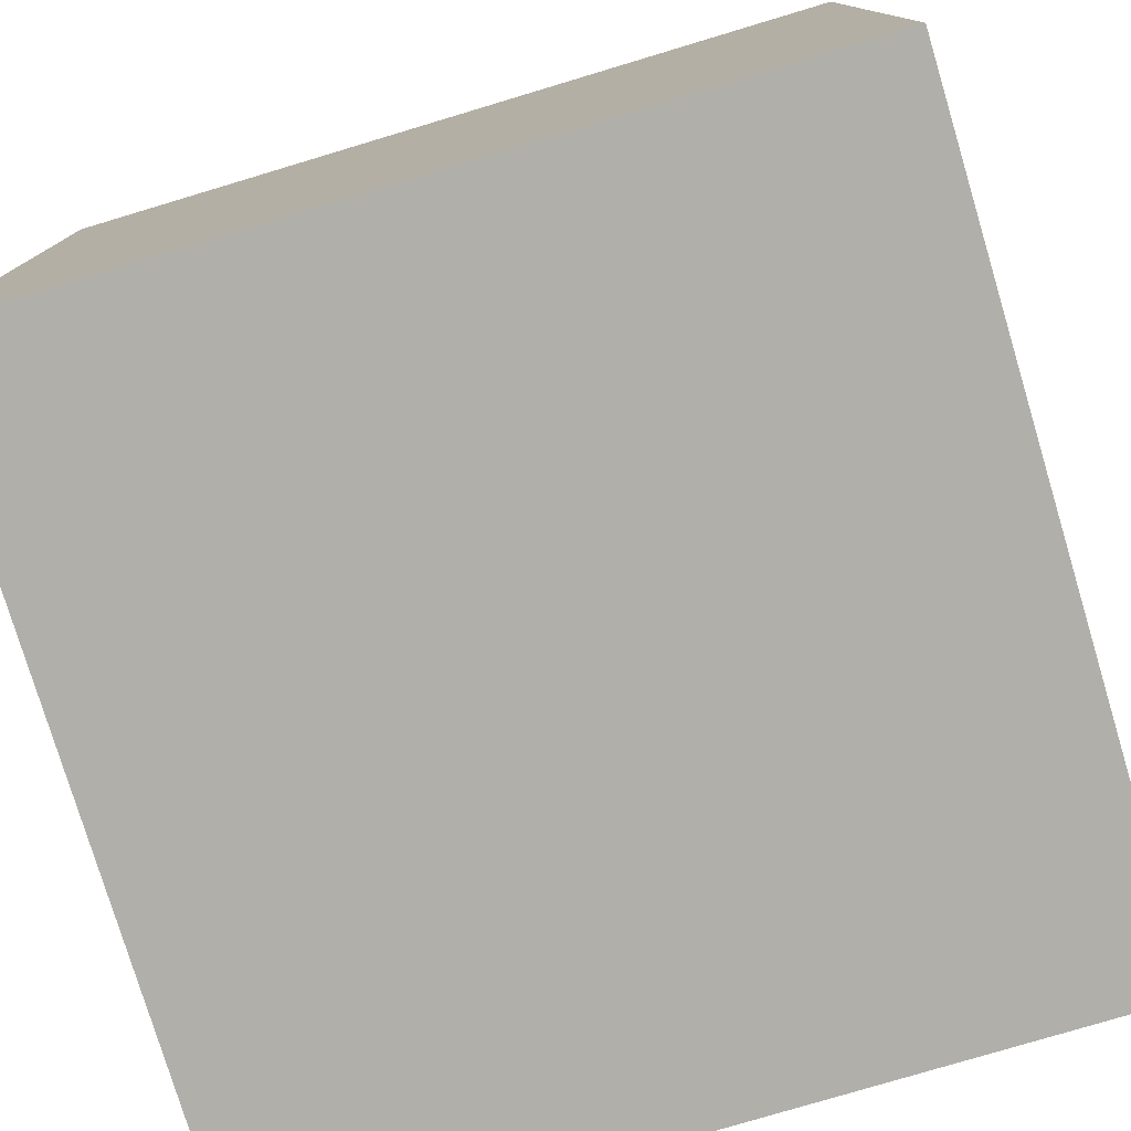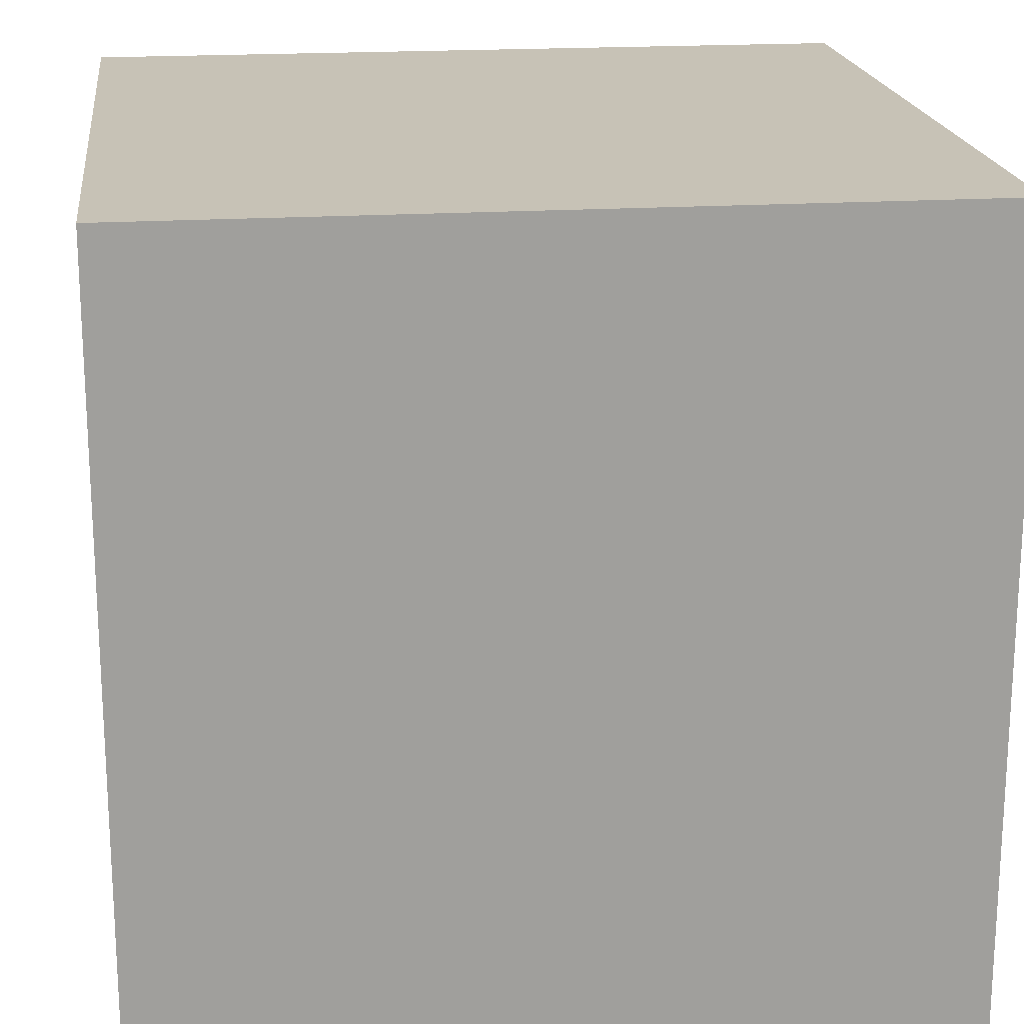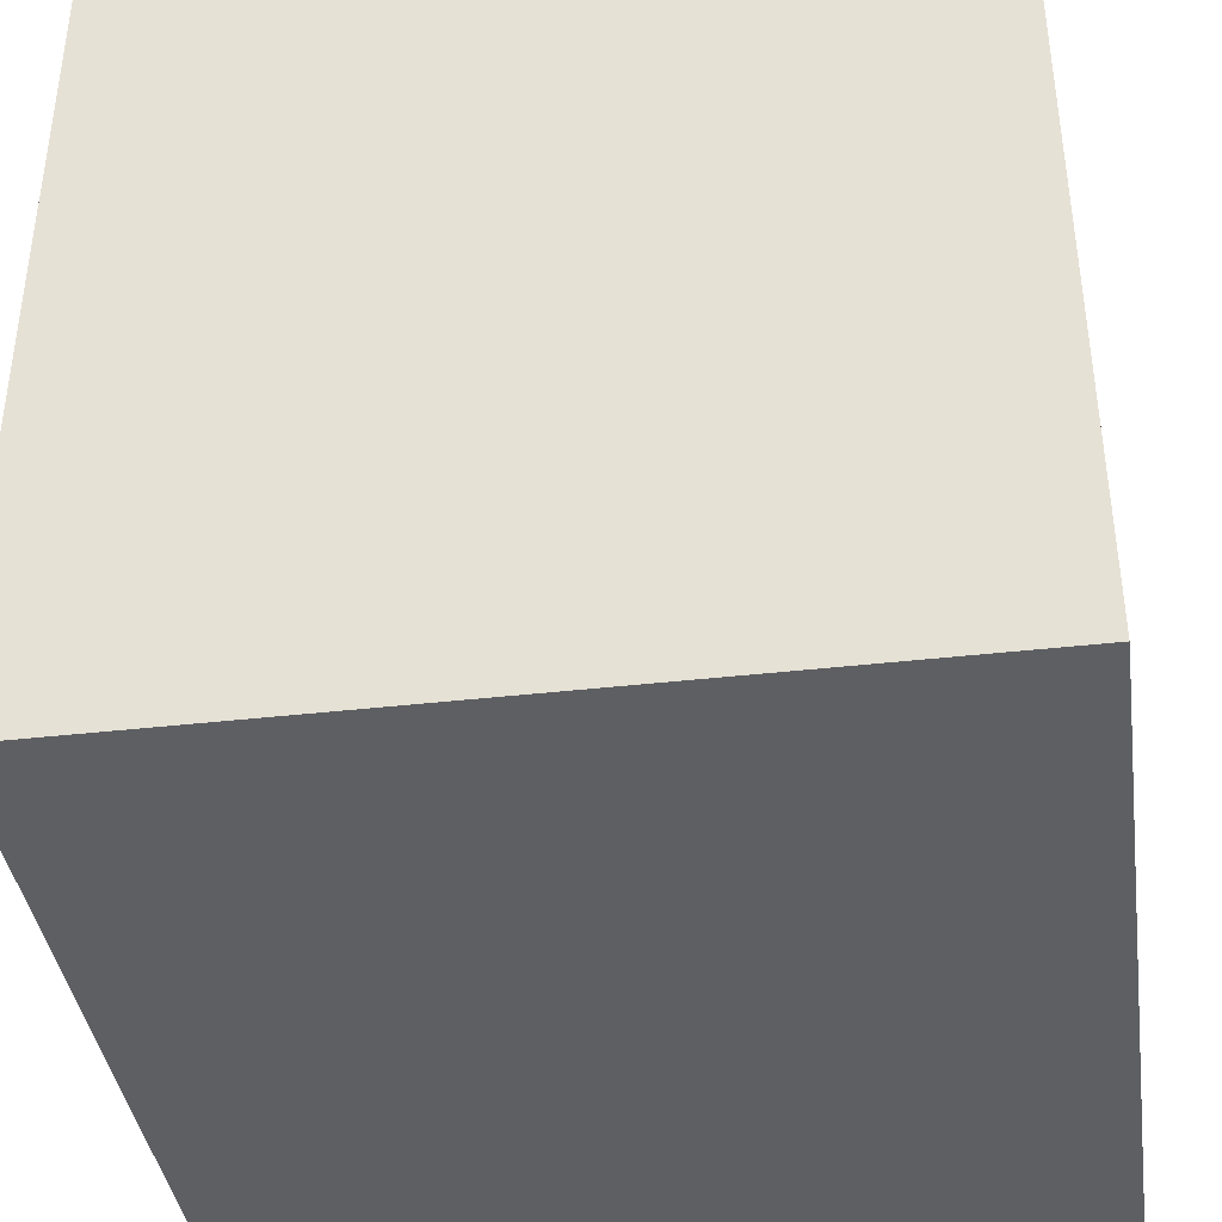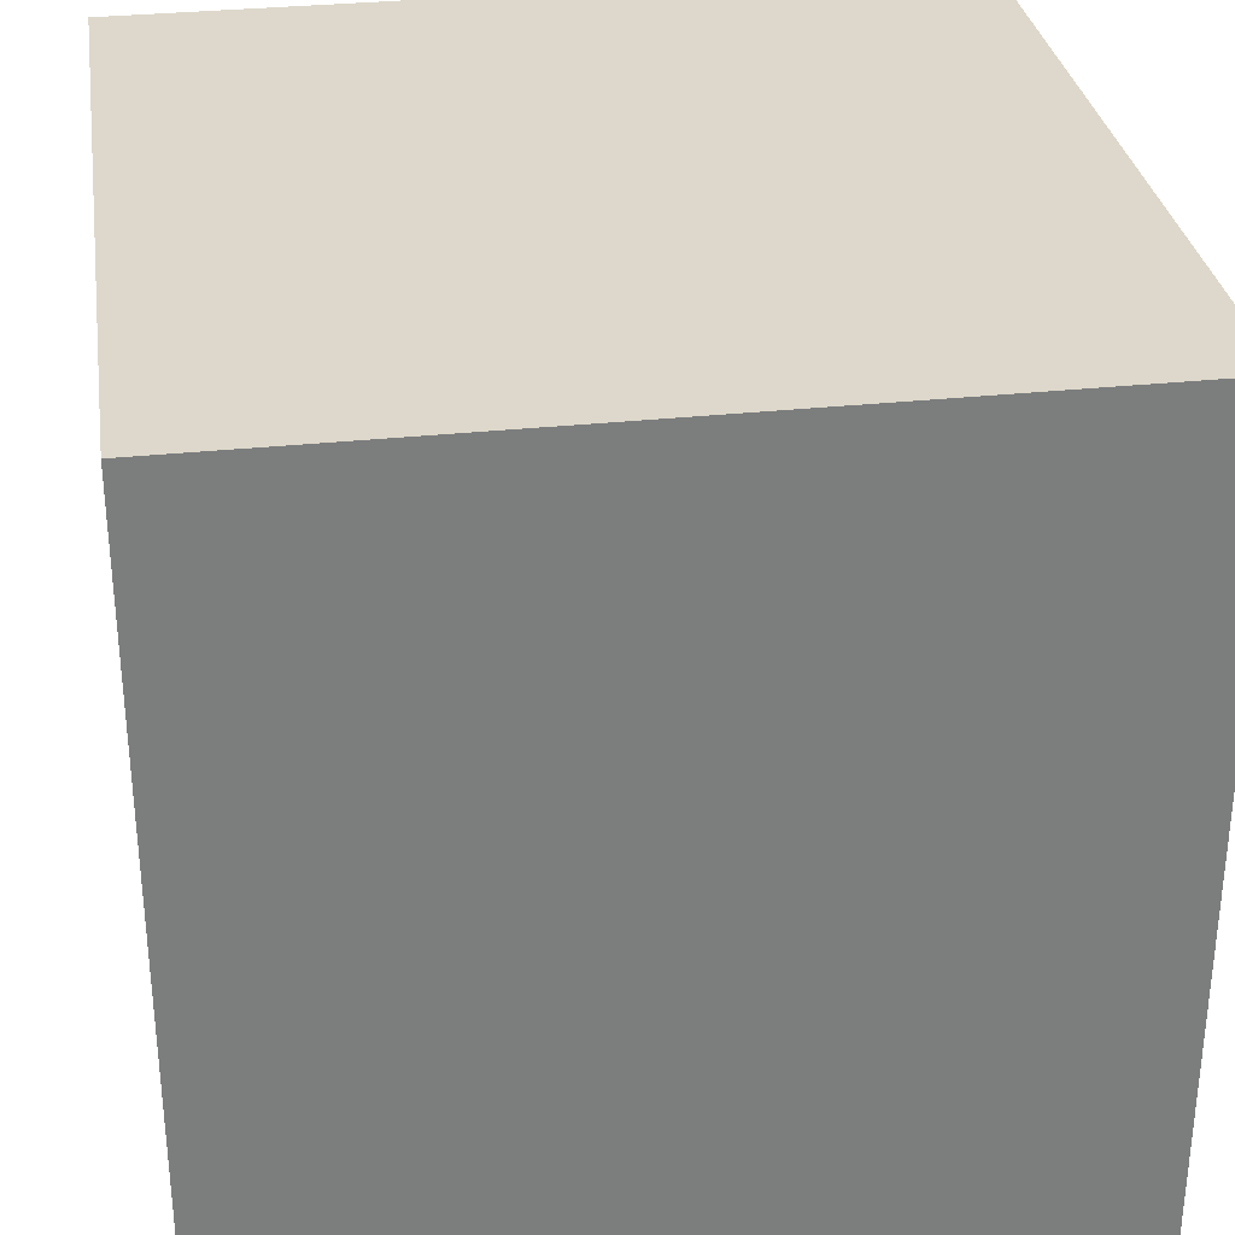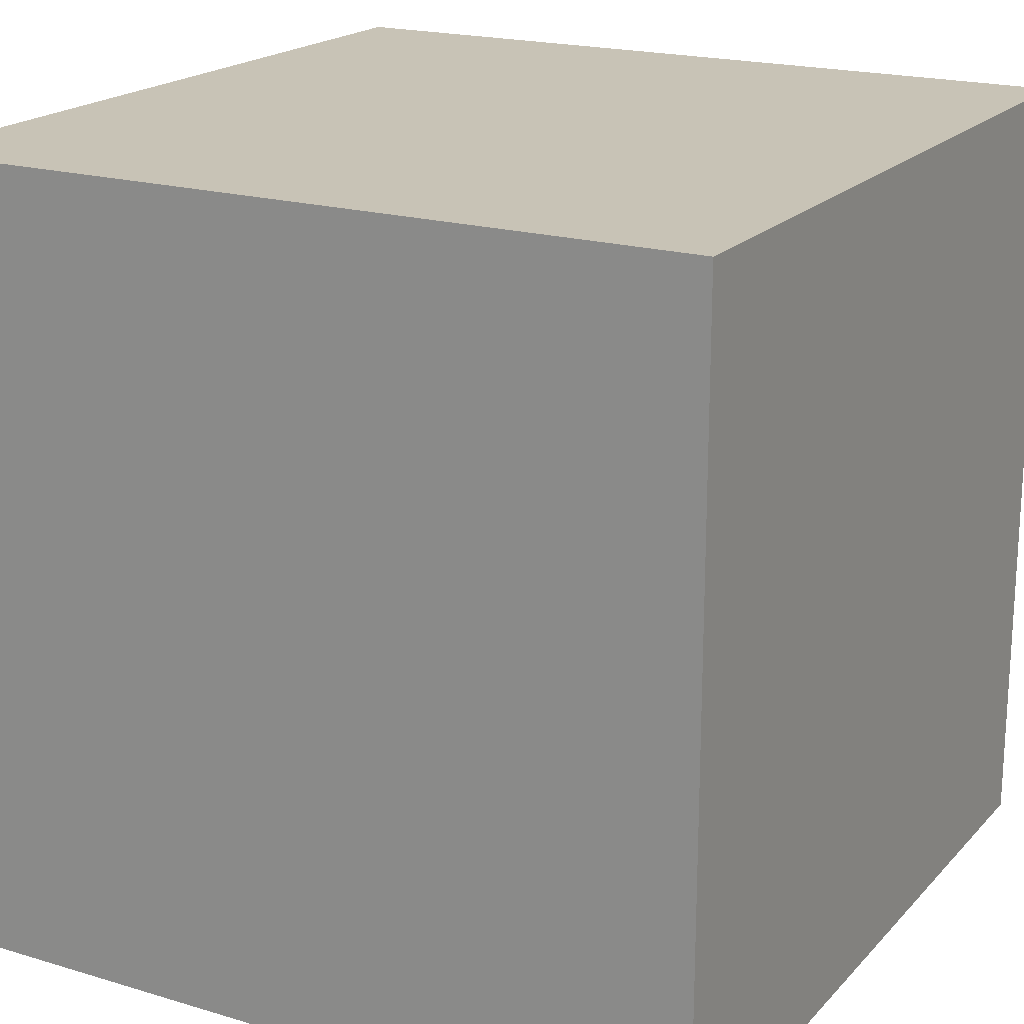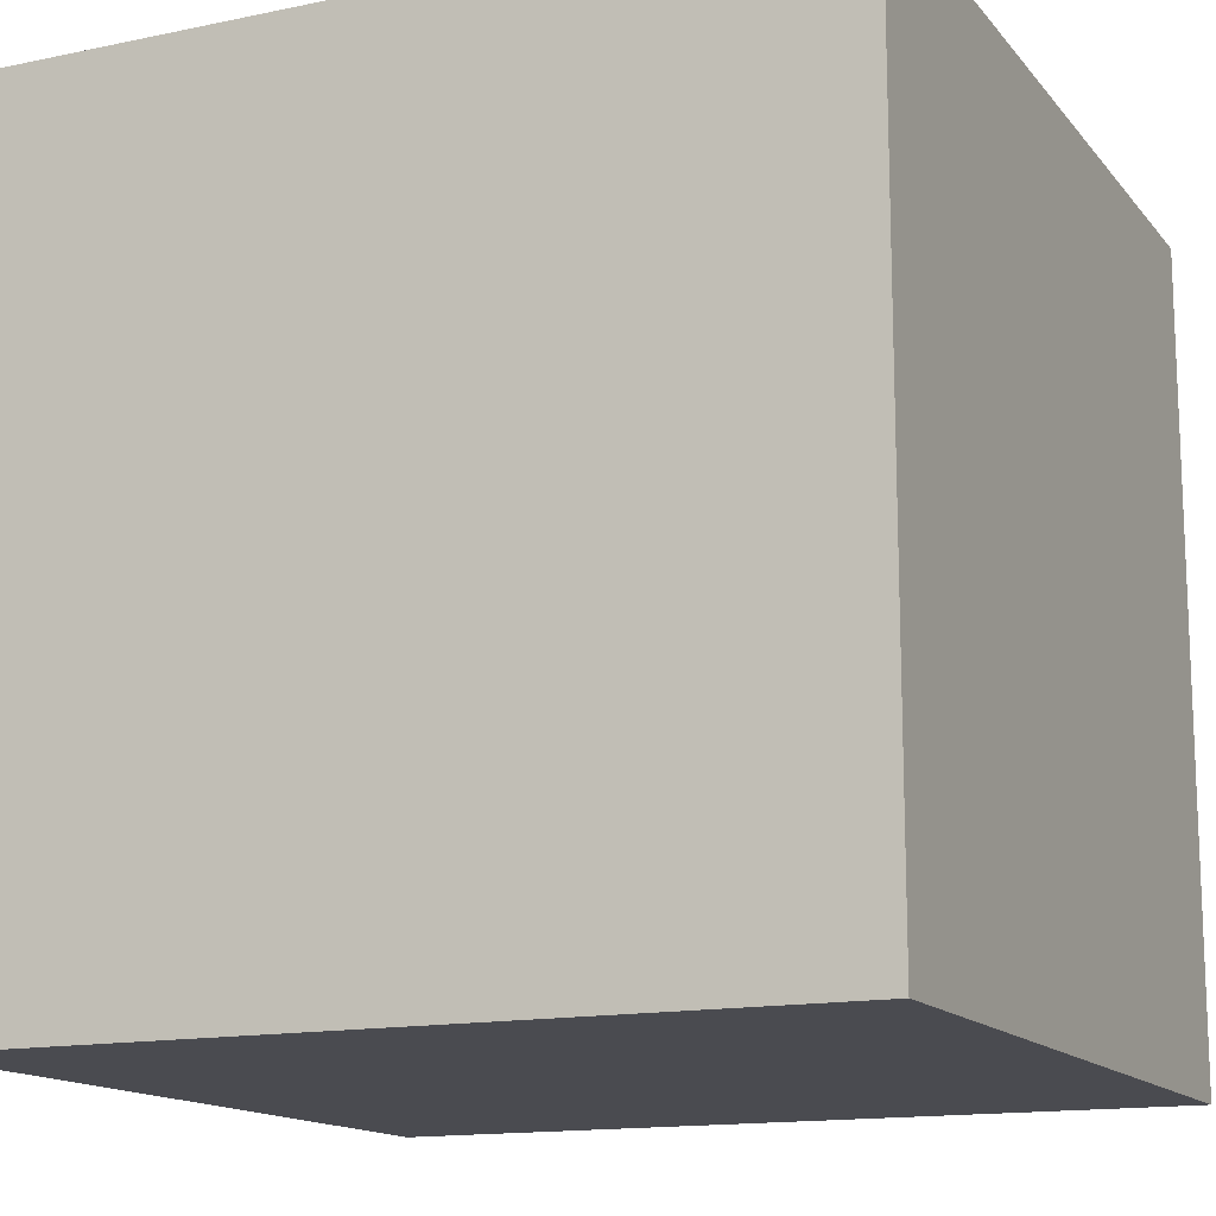
<metadata>
{"format":"obj","ext":"obj","renderer":"f3d","projection":"perspective","resolution":1024,"background":"white","views":[{"elev":-78.0,"azim":-73.3,"up":"+Y"},{"elev":19.2,"azim":173.1,"up":"+Z"},{"elev":-39.6,"azim":98.1,"up":"+Y"},{"elev":31.5,"azim":-98.6,"up":"+Y"},{"elev":19.5,"azim":29.2,"up":"+Y"},{"elev":-14.4,"azim":-155.4,"up":"+Y"}]}
</metadata>
<code>
o
v 15.8 0 -0.3
v 15.8 0 -1.3
v 15.8 1 -0.3
v 15.8 1 -1.3
v 16.8 0 -0.3
v 16.8 0 -1.3
v 16.8 1 -0.3
v 16.8 1 -1.3
v 15.8 0 -0.3
v 15.8 1 -0.3
v 16.8 0 -0.3
v 16.8 1 -0.3
v 15.8 0 -1.3
v 15.8 1 -1.3
v 16.8 0 -1.3
v 16.8 1 -1.3
v 15.8 0 -0.3
v 16.8 0 -0.3
v 15.8 0 -1.3
v 16.8 0 -1.3
v 15.8 1 -0.3
v 16.8 1 -0.3
v 15.8 1 -1.3
v 16.8 1 -1.3
f 3 2 1
f 4 2 3
f 5 6 7
f 7 6 8
f 11 10 9
f 12 10 11
f 13 14 15
f 15 14 16
f 19 18 17
f 20 18 19
f 21 22 23
f 23 22 24

</code>
